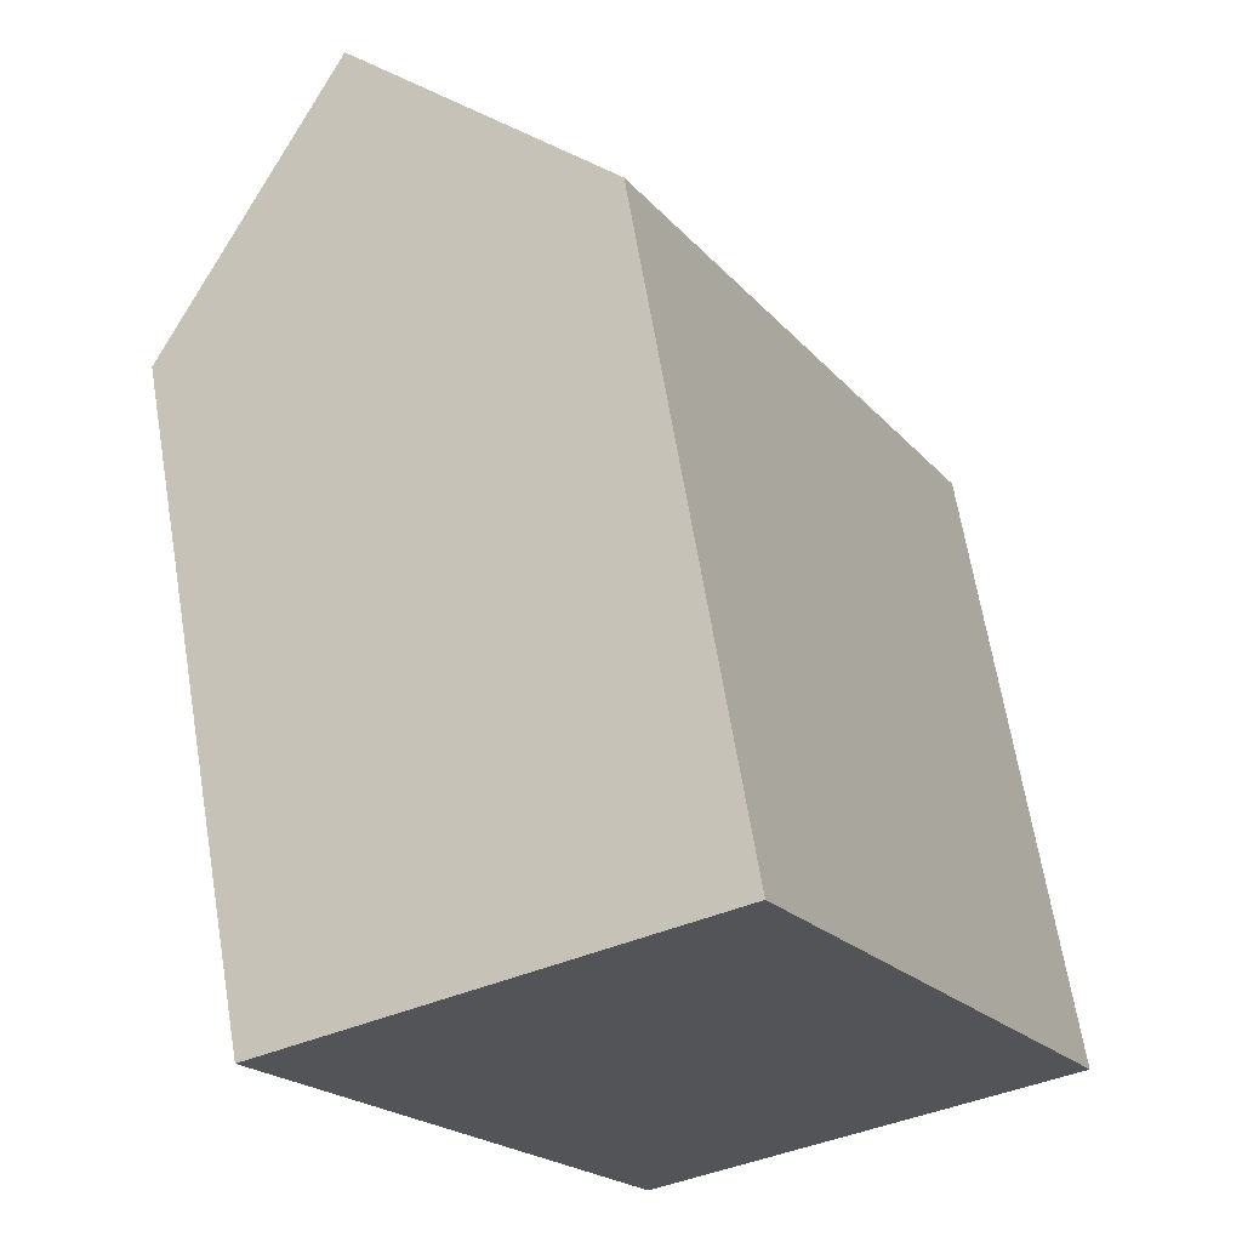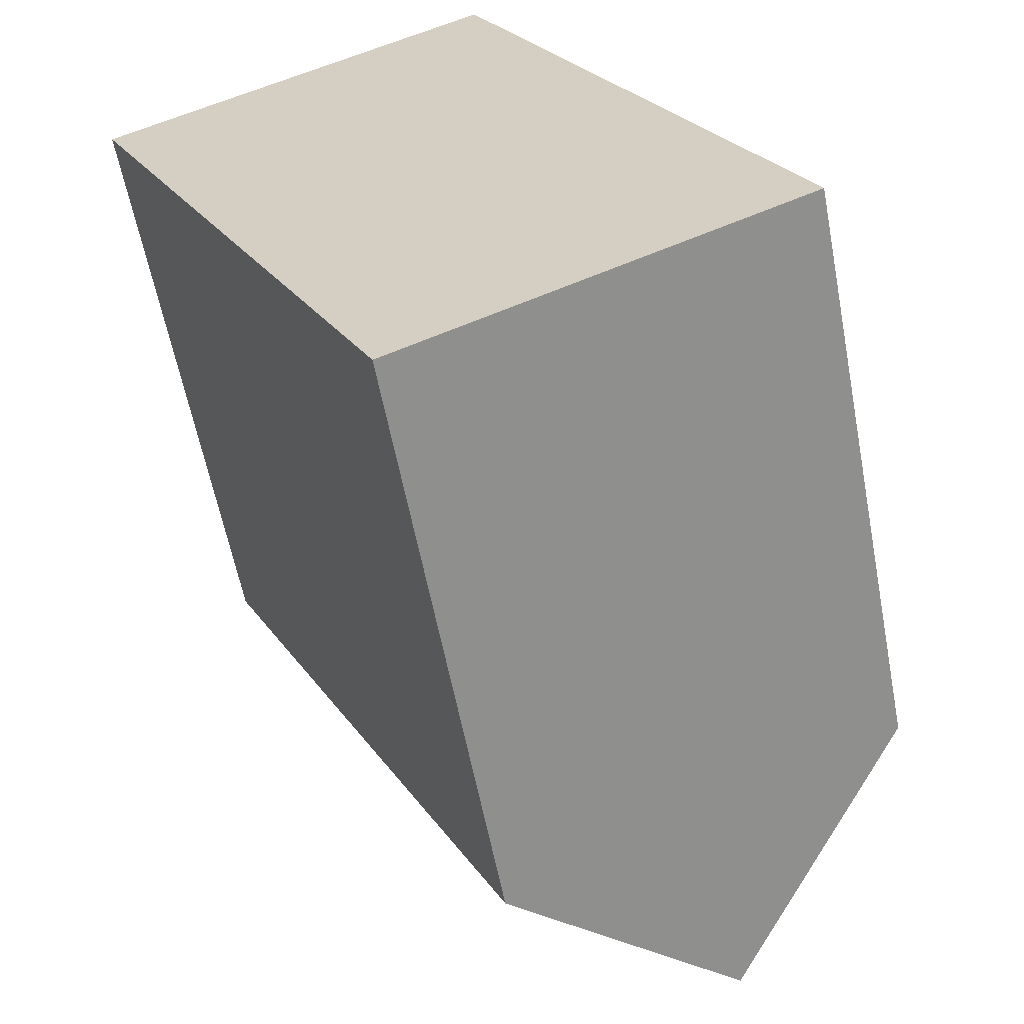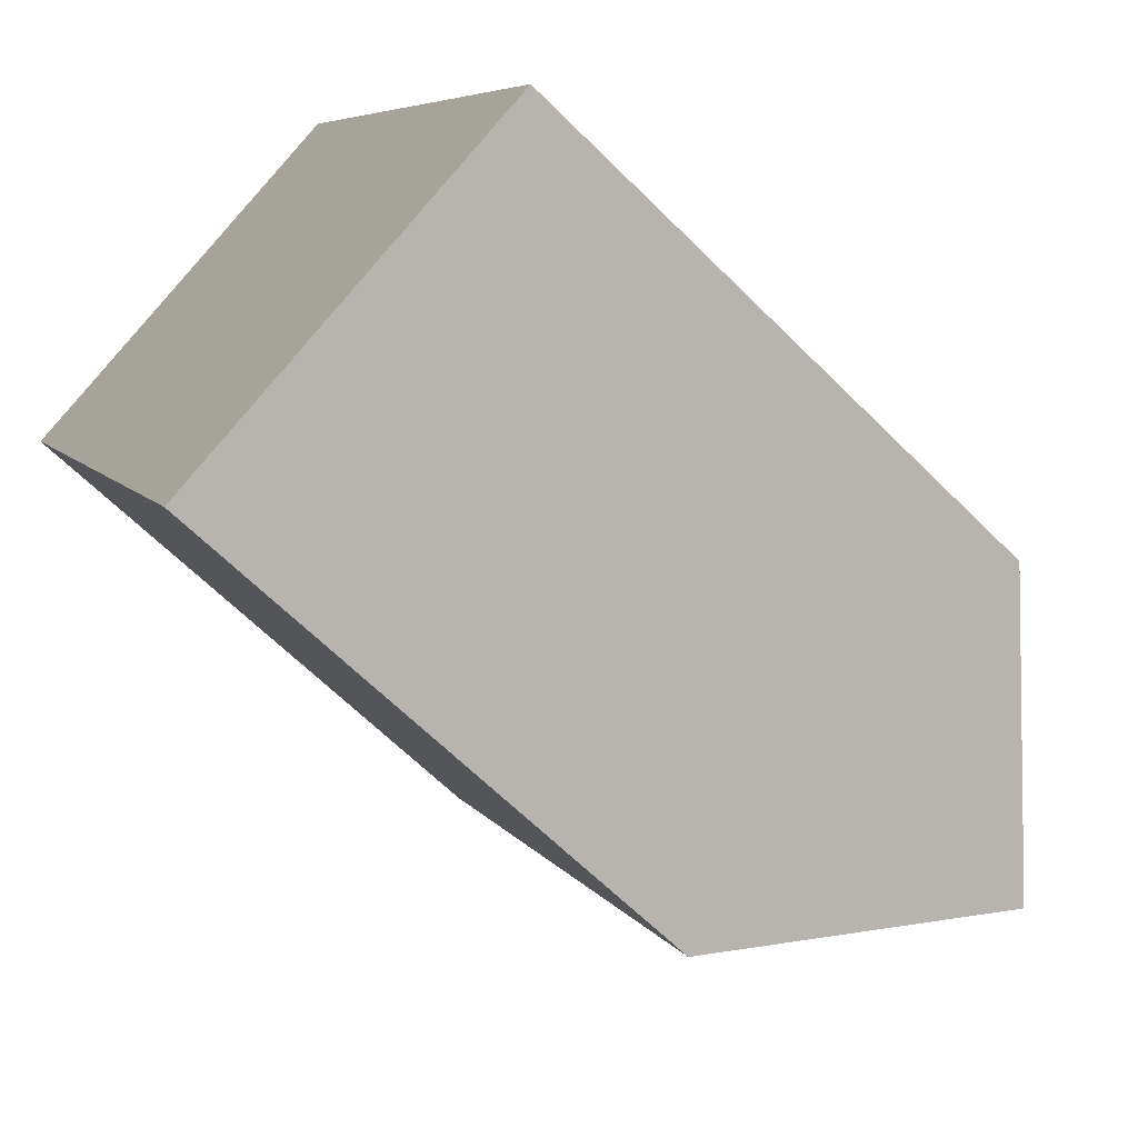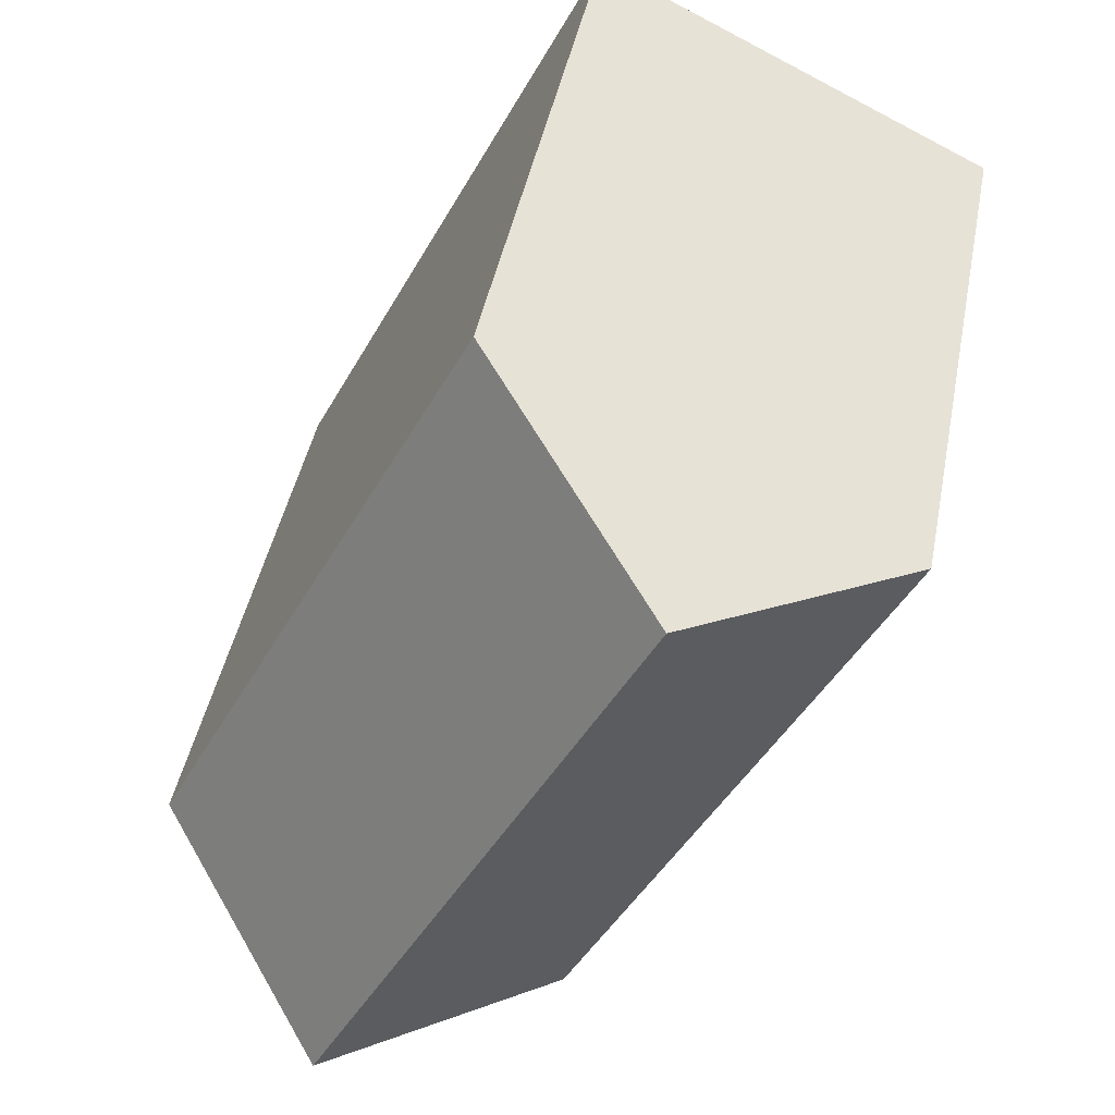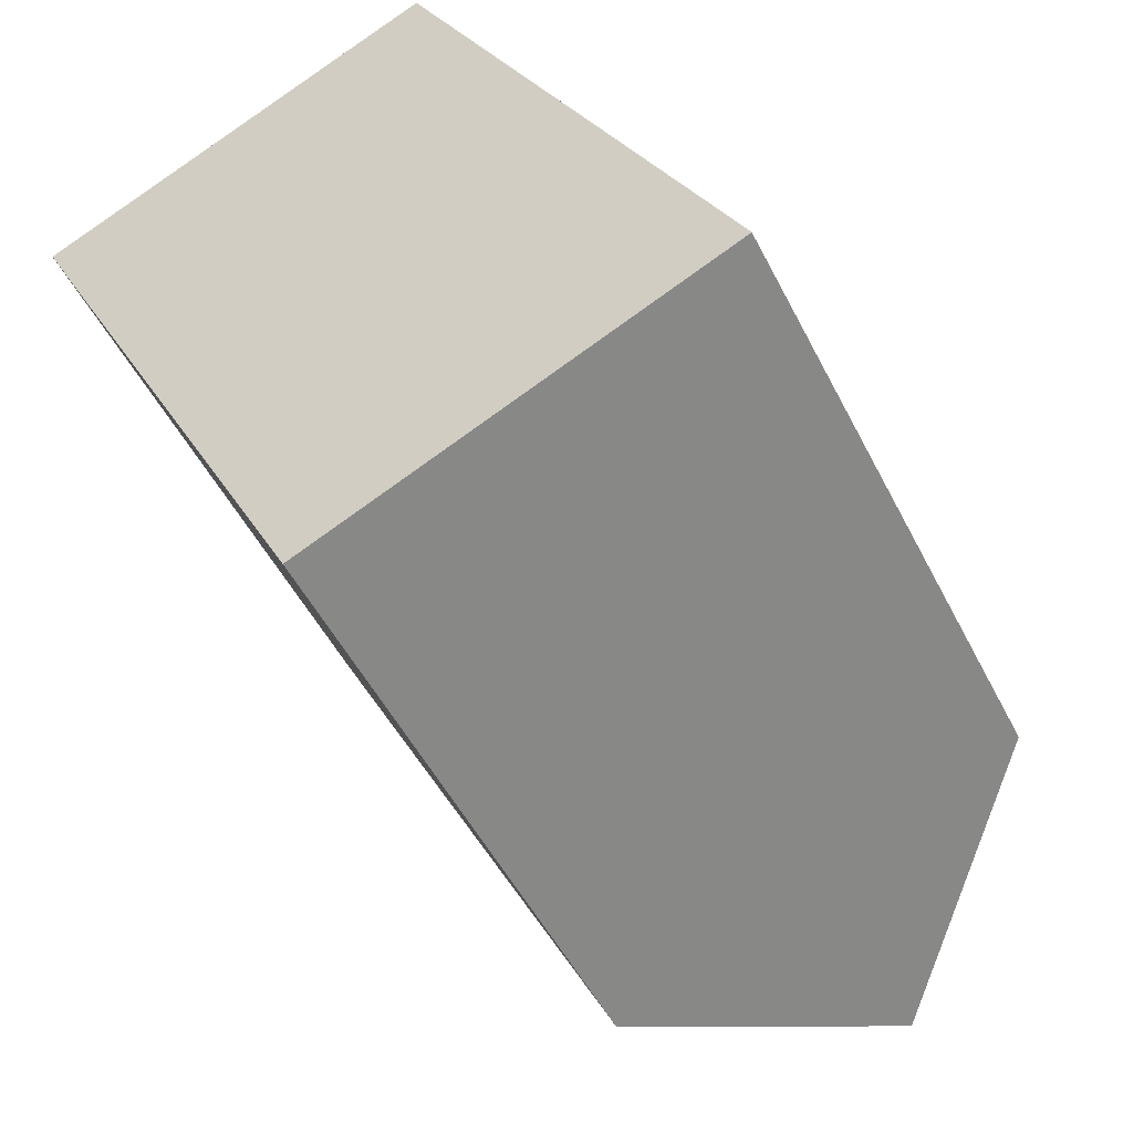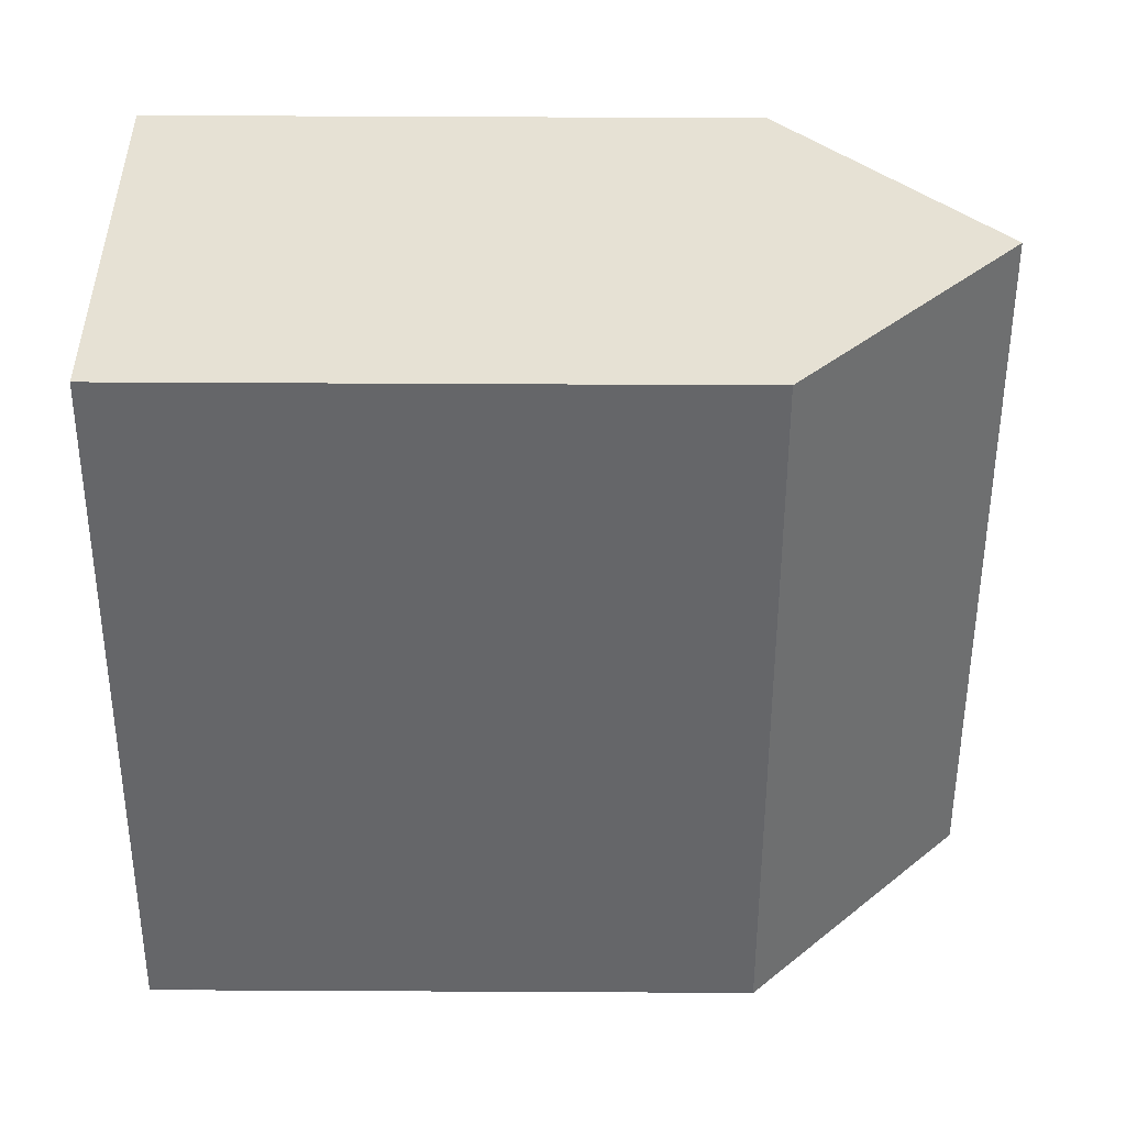
<metadata>
{"format":"obj","ext":"obj","renderer":"f3d","projection":"perspective","resolution":1024,"background":"white","views":[{"elev":66.4,"azim":-9.5,"up":"+Z"},{"elev":-59.8,"azim":10.8,"up":"+Z"},{"elev":-63.9,"azim":44.8,"up":"+Z"},{"elev":43.2,"azim":-169.2,"up":"+Z"},{"elev":-50.6,"azim":26.2,"up":"+Z"},{"elev":64.8,"azim":90.3,"up":"+Z"}]}
</metadata>
<code>
v  7.952 14.79 -16.11
v  13.03 20.3 -13.73
v  7.961 14.79 -16.13
v  4.449 14.85 -9.014
v  4.905 20.3 2.376
v  4.291 14.86 -8.693
v  3.714 14.87 -7.525
v  3.576 14.87 -7.246
v  0.008 14.94 -0.015
v  0 14.94 9.147e-16
v  9.857 14.89 4.775
v  17.99 14.88 -11.35
v  18.01 14.89 -11.38
v  7.961 9.876e-16 -16.13
v  7.952 9.866e-16 -16.11
v  3.576 4.437e-16 -7.246
v  0.008 9.185e-19 -0.015
v  4.449 5.519e-16 -9.014
v  4.291 5.323e-16 -8.693
v  3.714 4.608e-16 -7.525
v  0 0 0
v  9.857 -2.924e-16 4.775
v  4.905 -1.455e-16 2.376
v  17.99 6.95e-16 -11.35
v  18.01 6.971e-16 -11.38
v  13.03 8.41e-16 -13.73
g defaultobject
f 1 2 3
f 2 1 4
f 2 4 5
f 5 4 6
f 5 6 7
f 5 7 8
f 5 8 9
f 5 9 10
f 11 2 5
f 2 11 12
f 2 12 13
f 14 1 3
f 1 14 15
f 15 4 1
f 4 15 6
f 6 15 7
f 7 15 8
f 8 15 9
f 9 15 16
f 9 16 17
f 16 15 18
f 16 18 19
f 16 19 20
f 17 10 9
f 10 17 21
f 10 11 5
f 11 10 21
f 11 21 22
f 22 21 23
f 22 12 11
f 12 22 24
f 12 25 13
f 25 12 24
f 13 3 2
f 3 13 14
f 14 13 26
f 26 13 25
f 17 23 21
f 23 17 16
f 23 16 22
f 22 16 24
f 24 16 20
f 24 20 19
f 24 19 18
f 24 18 15
f 24 15 14
f 24 14 26
f 24 26 25

</code>
